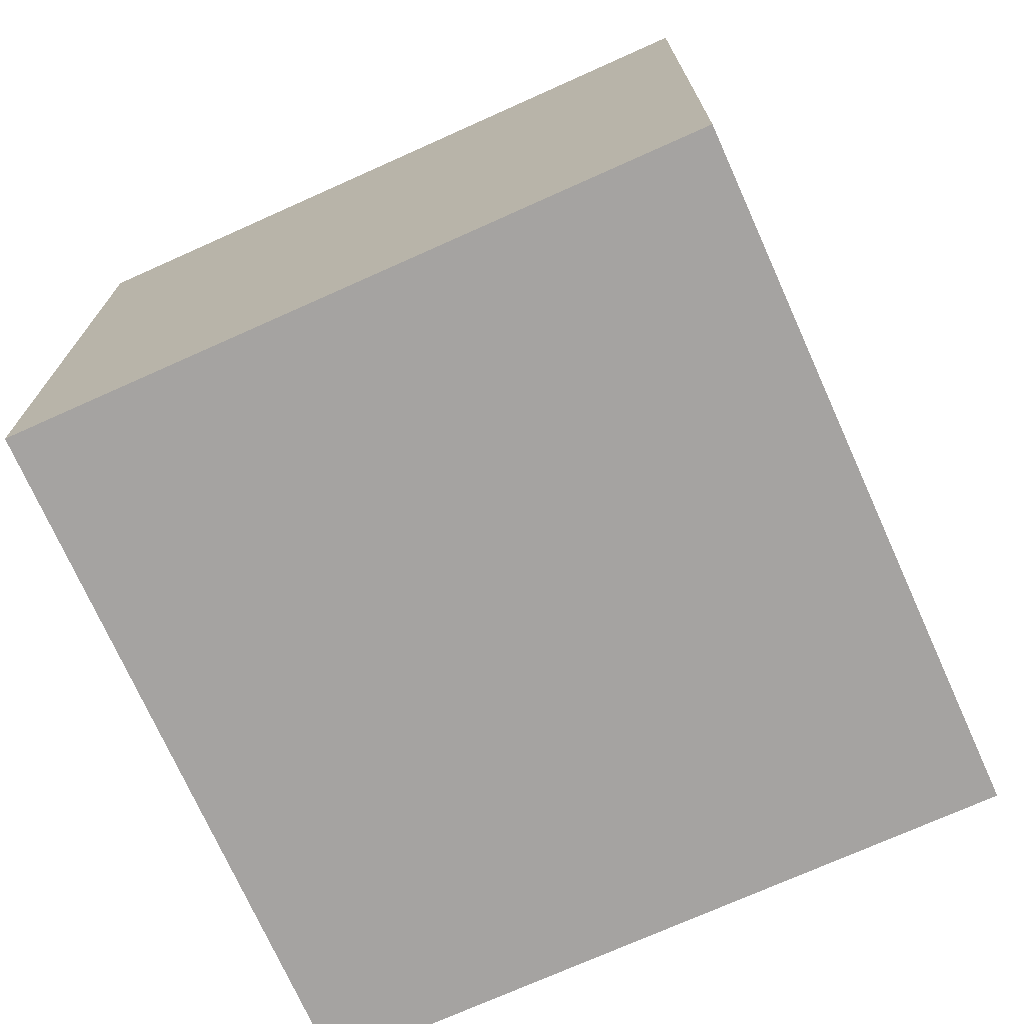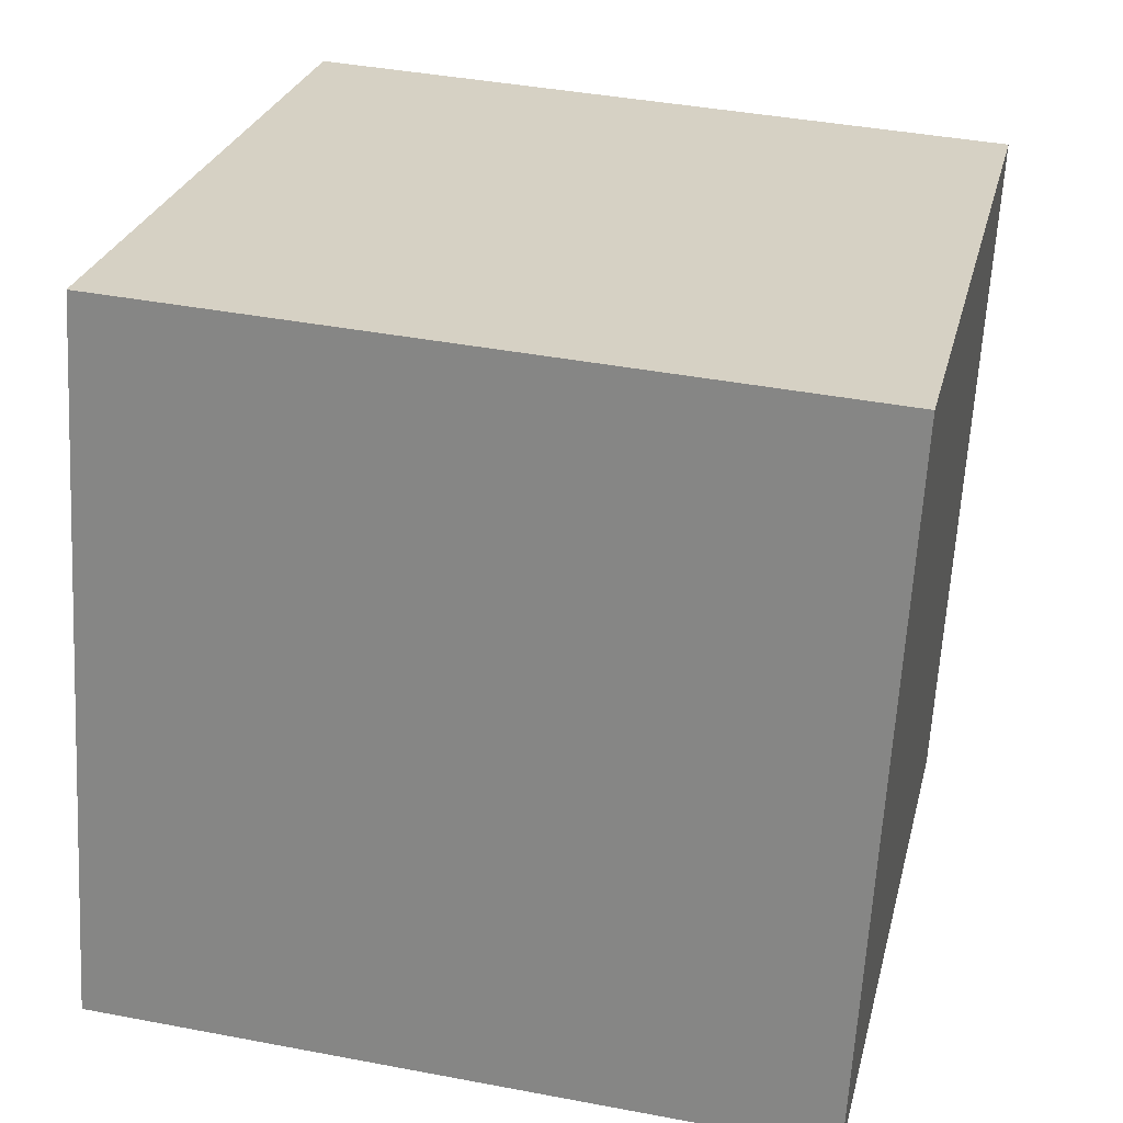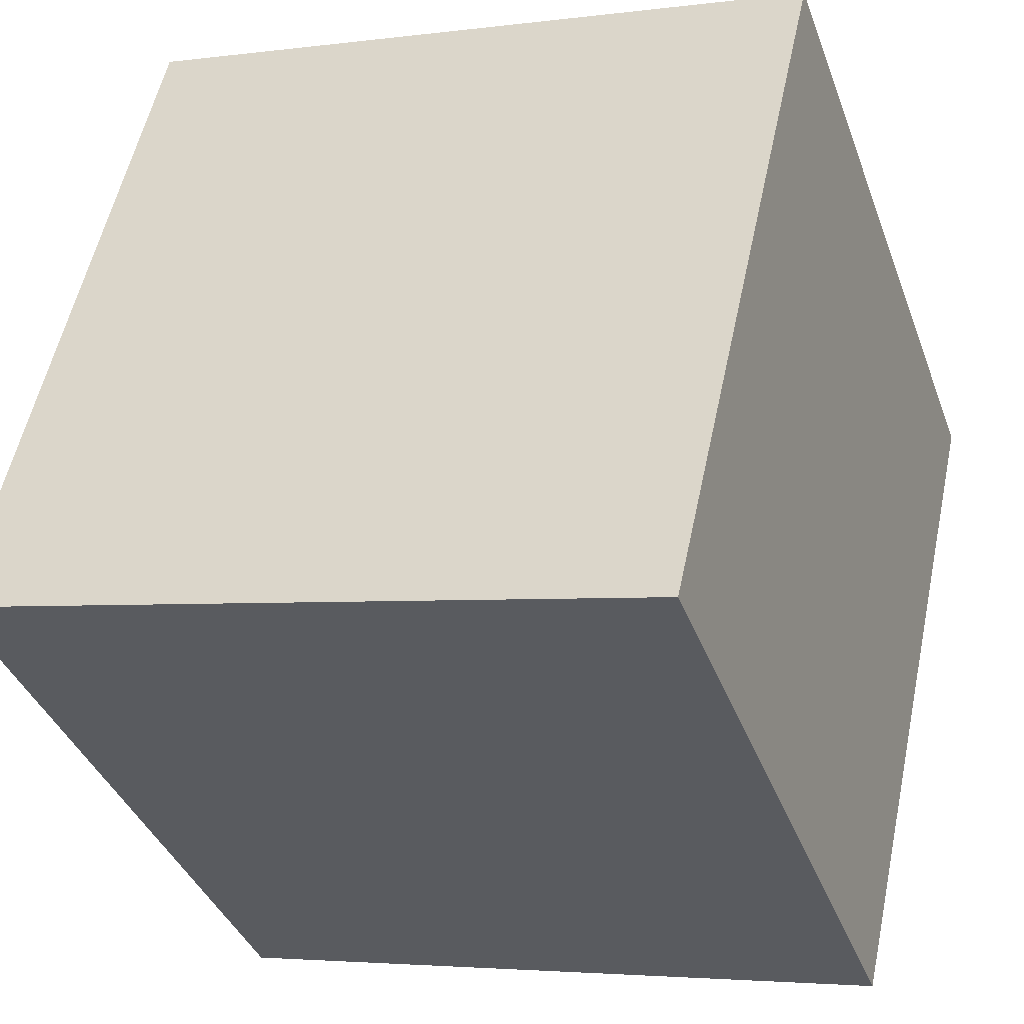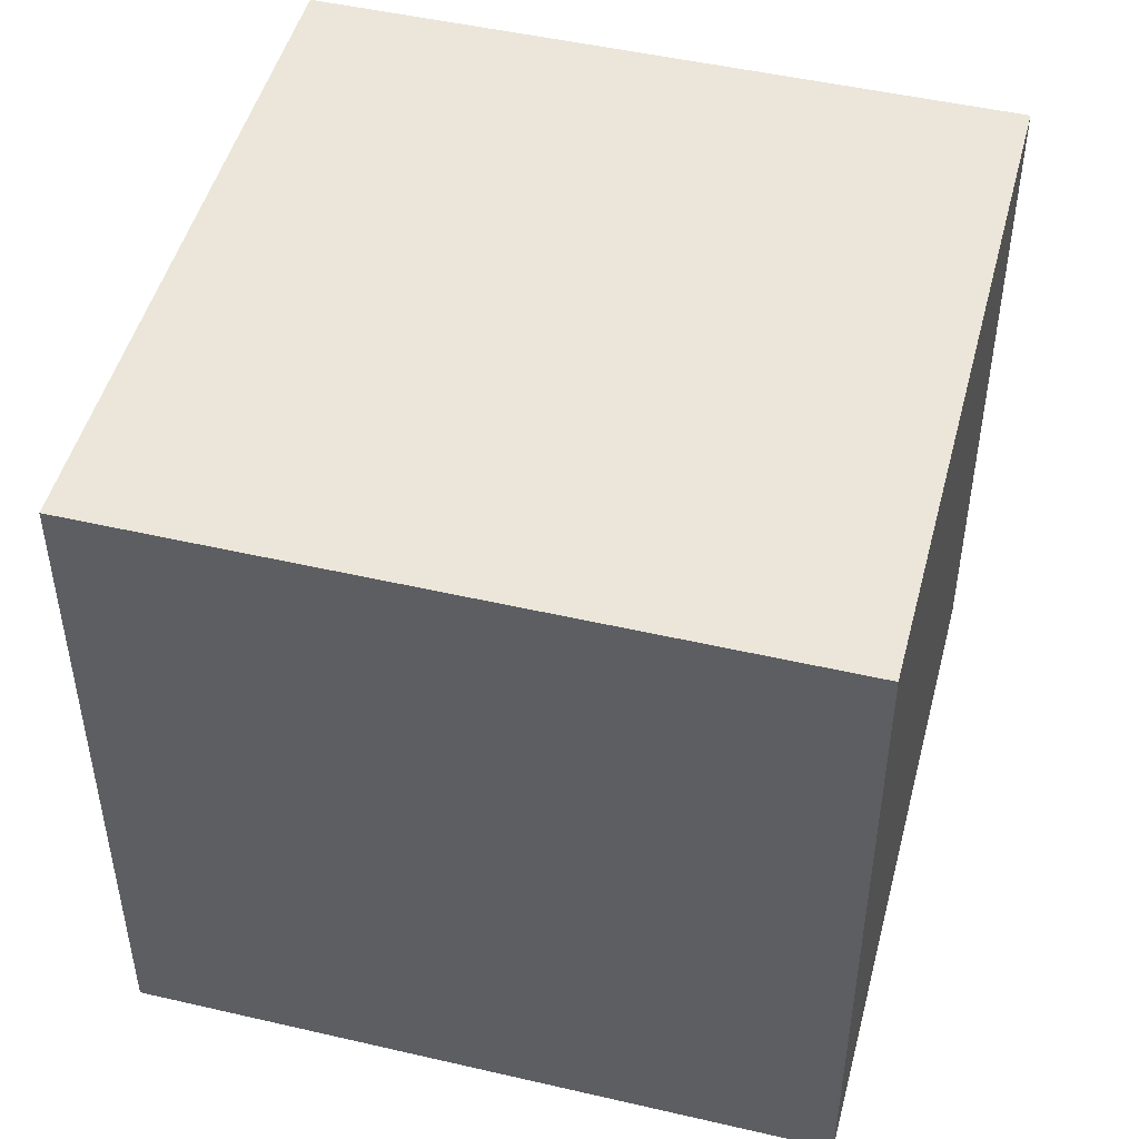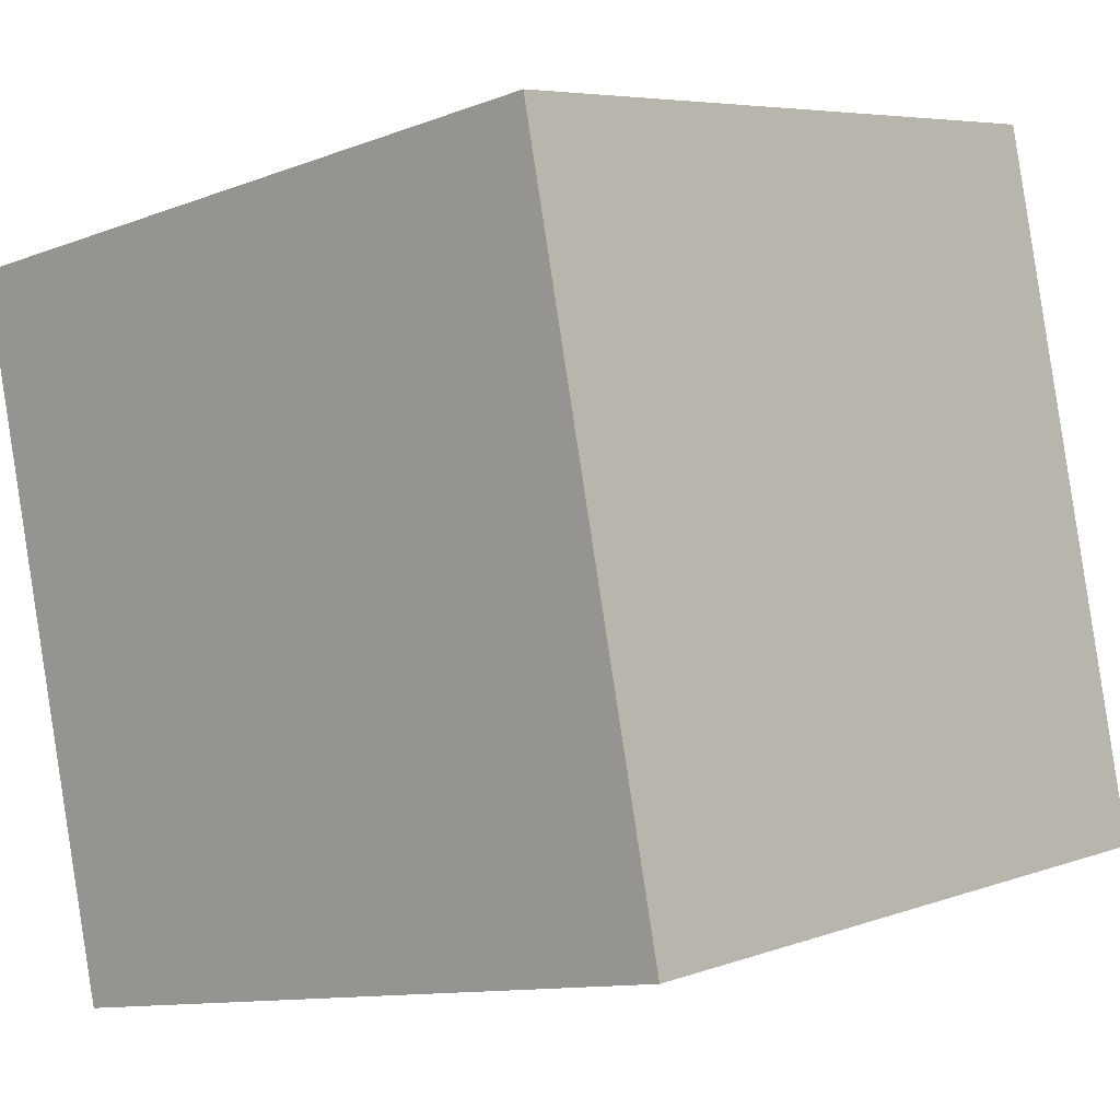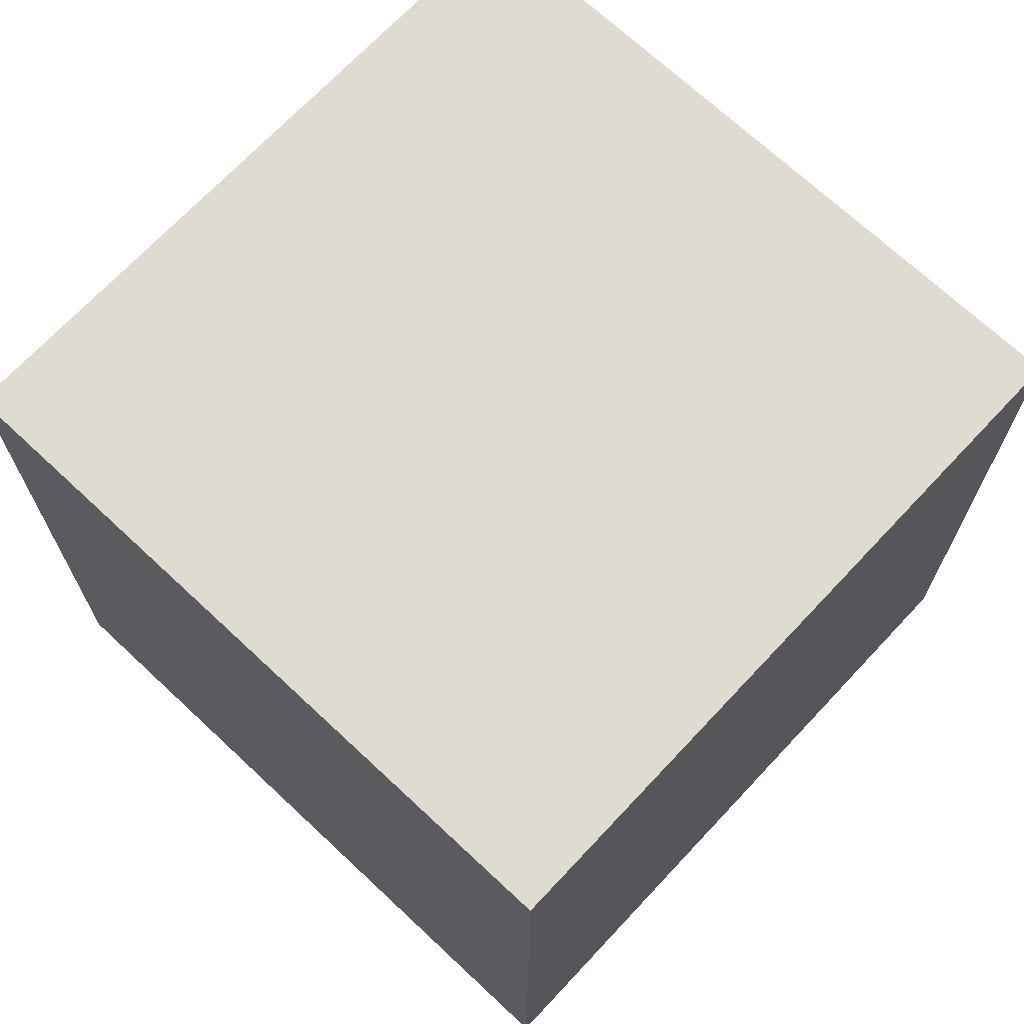
<metadata>
{"format":"obj","ext":"obj","renderer":"f3d","projection":"perspective","resolution":1024,"background":"white","views":[{"elev":-73.1,"azim":-143.1,"up":"+Z"},{"elev":-63.8,"azim":176.7,"up":"+Y"},{"elev":-38.4,"azim":-160.8,"up":"+Y"},{"elev":48.3,"azim":27.3,"up":"+Z"},{"elev":-11.3,"azim":-47.1,"up":"+Y"},{"elev":70.1,"azim":-124.1,"up":"+Z"}]}
</metadata>
<code>
v 0.7592 0.3591 -0.3827
v 0.7592 0.3591 0.01725
v 0.3691 0.2708 0.01725
v 0.7592 0.3591 -0.3827
v 0.3691 0.2708 0.01725
v 0.3691 0.2708 -0.3827
v 0.6709 0.7492 -0.3827
v 0.2808 0.6609 -0.3827
v 0.2808 0.6609 0.01725
v 0.6709 0.7492 -0.3827
v 0.2808 0.6609 0.01725
v 0.6709 0.7492 0.01725
v 0.7592 0.3591 -0.3827
v 0.6709 0.7492 -0.3827
v 0.6709 0.7492 0.01725
v 0.7592 0.3591 -0.3827
v 0.6709 0.7492 0.01725
v 0.7592 0.3591 0.01725
v 0.7592 0.3591 0.01725
v 0.6709 0.7492 0.01725
v 0.2808 0.6609 0.01725
v 0.7592 0.3591 0.01725
v 0.2808 0.6609 0.01725
v 0.3691 0.2708 0.01725
v 0.3691 0.2708 0.01725
v 0.2808 0.6609 0.01725
v 0.2808 0.6609 -0.3827
v 0.3691 0.2708 0.01725
v 0.2808 0.6609 -0.3827
v 0.3691 0.2708 -0.3827
v 0.6709 0.7492 -0.3827
v 0.7592 0.3591 -0.3827
v 0.3691 0.2708 -0.3827
v 0.6709 0.7492 -0.3827
v 0.3691 0.2708 -0.3827
v 0.2808 0.6609 -0.3827
f 1 2 3
f 4 5 6
f 7 8 9
f 10 11 12
f 13 14 15
f 16 17 18
f 19 20 21
f 22 23 24
f 25 26 27
f 28 29 30
f 31 32 33
f 34 35 36

</code>
